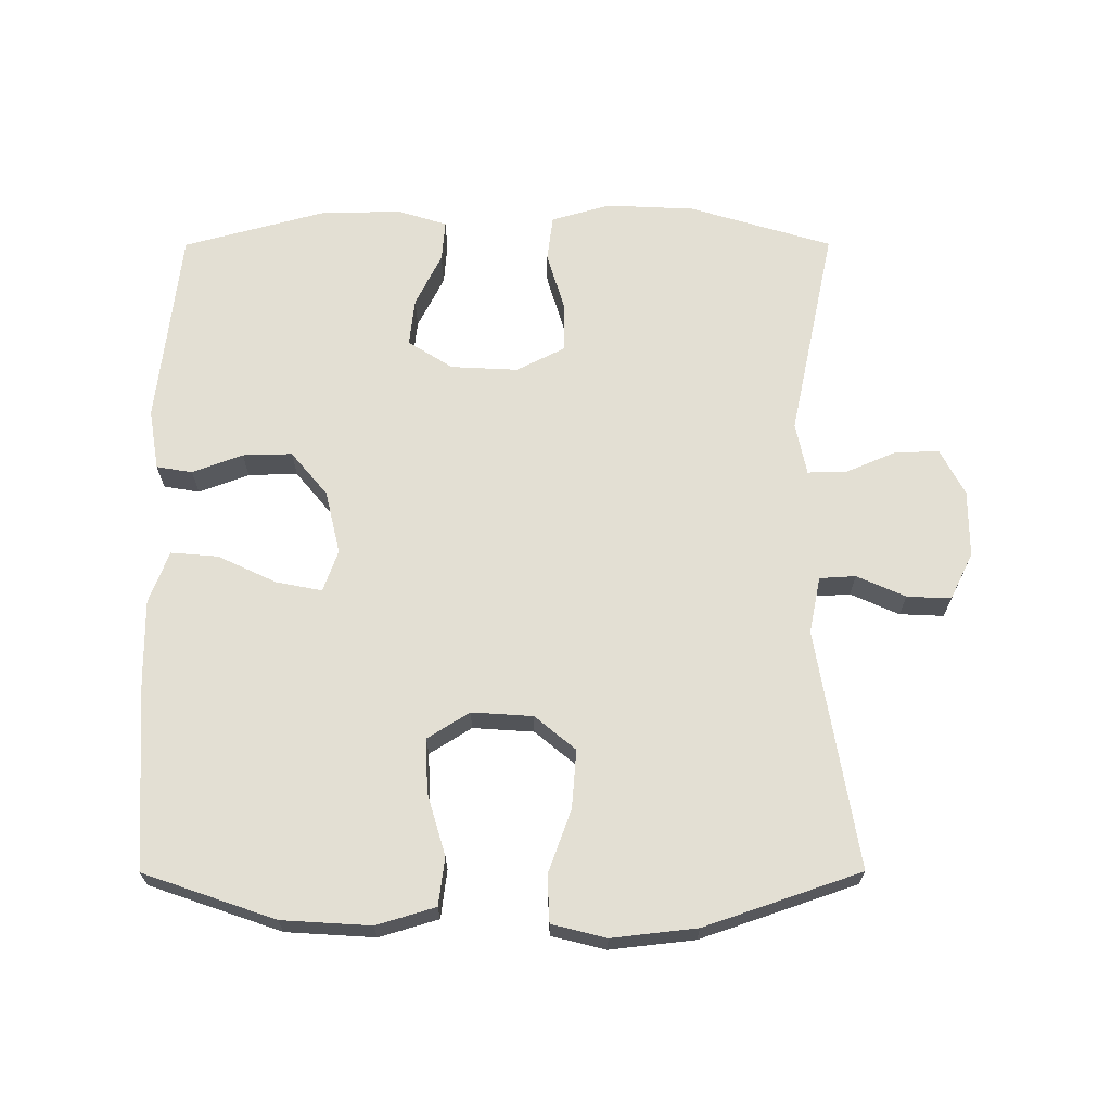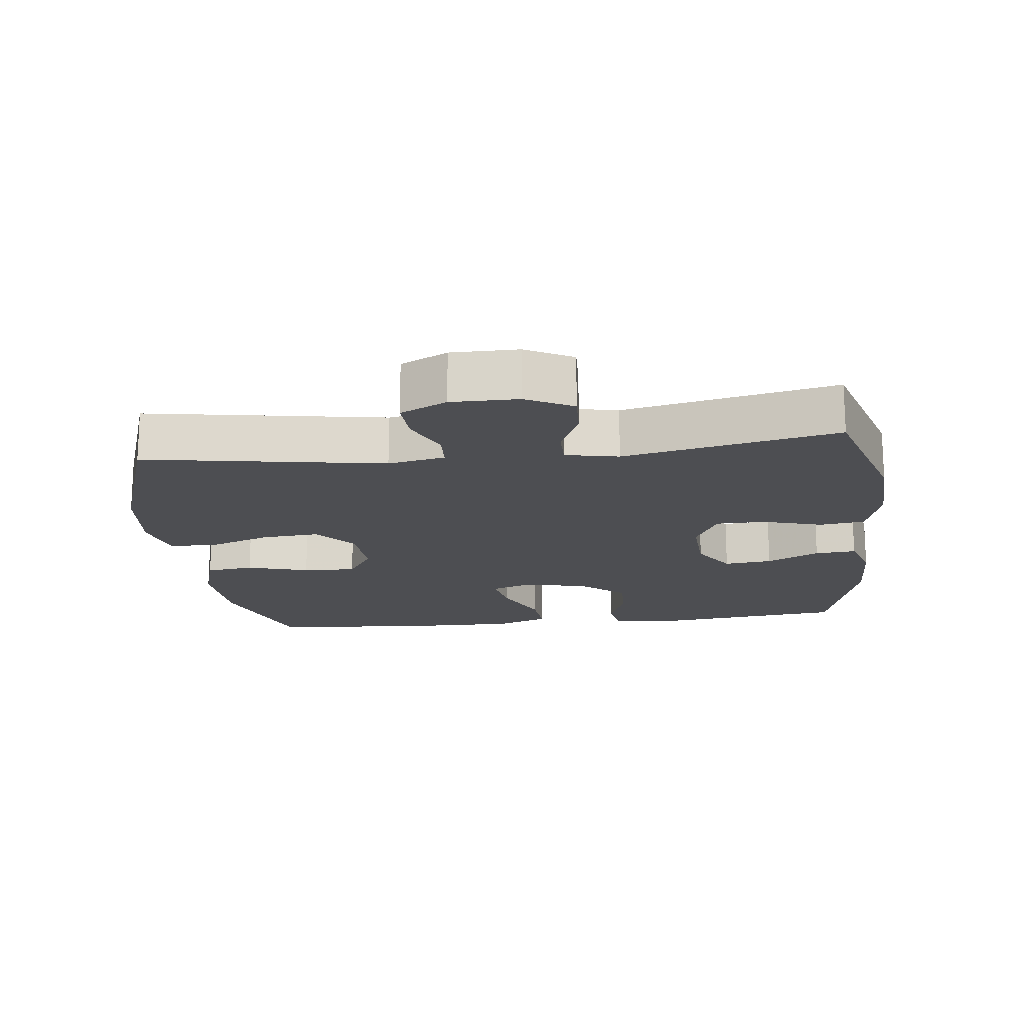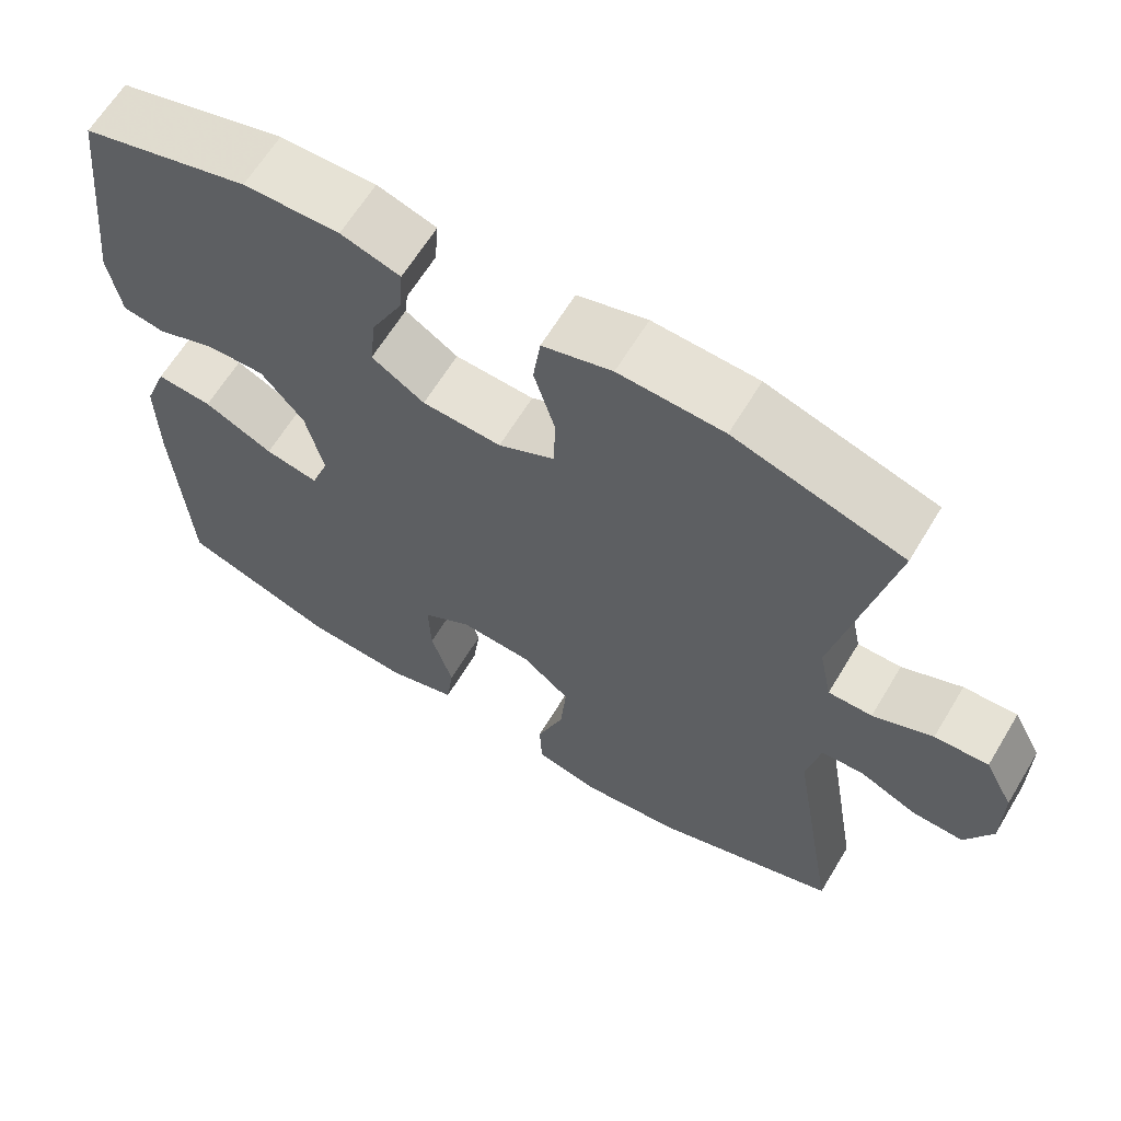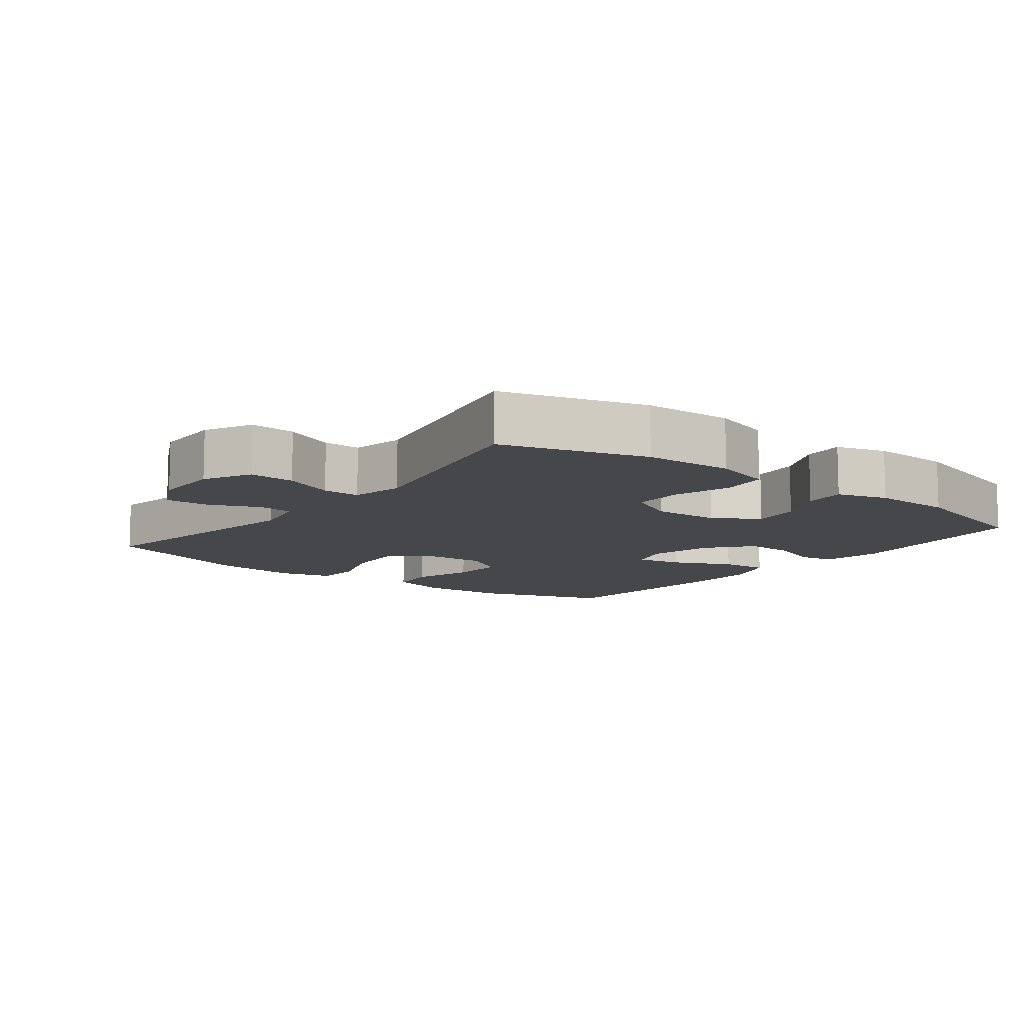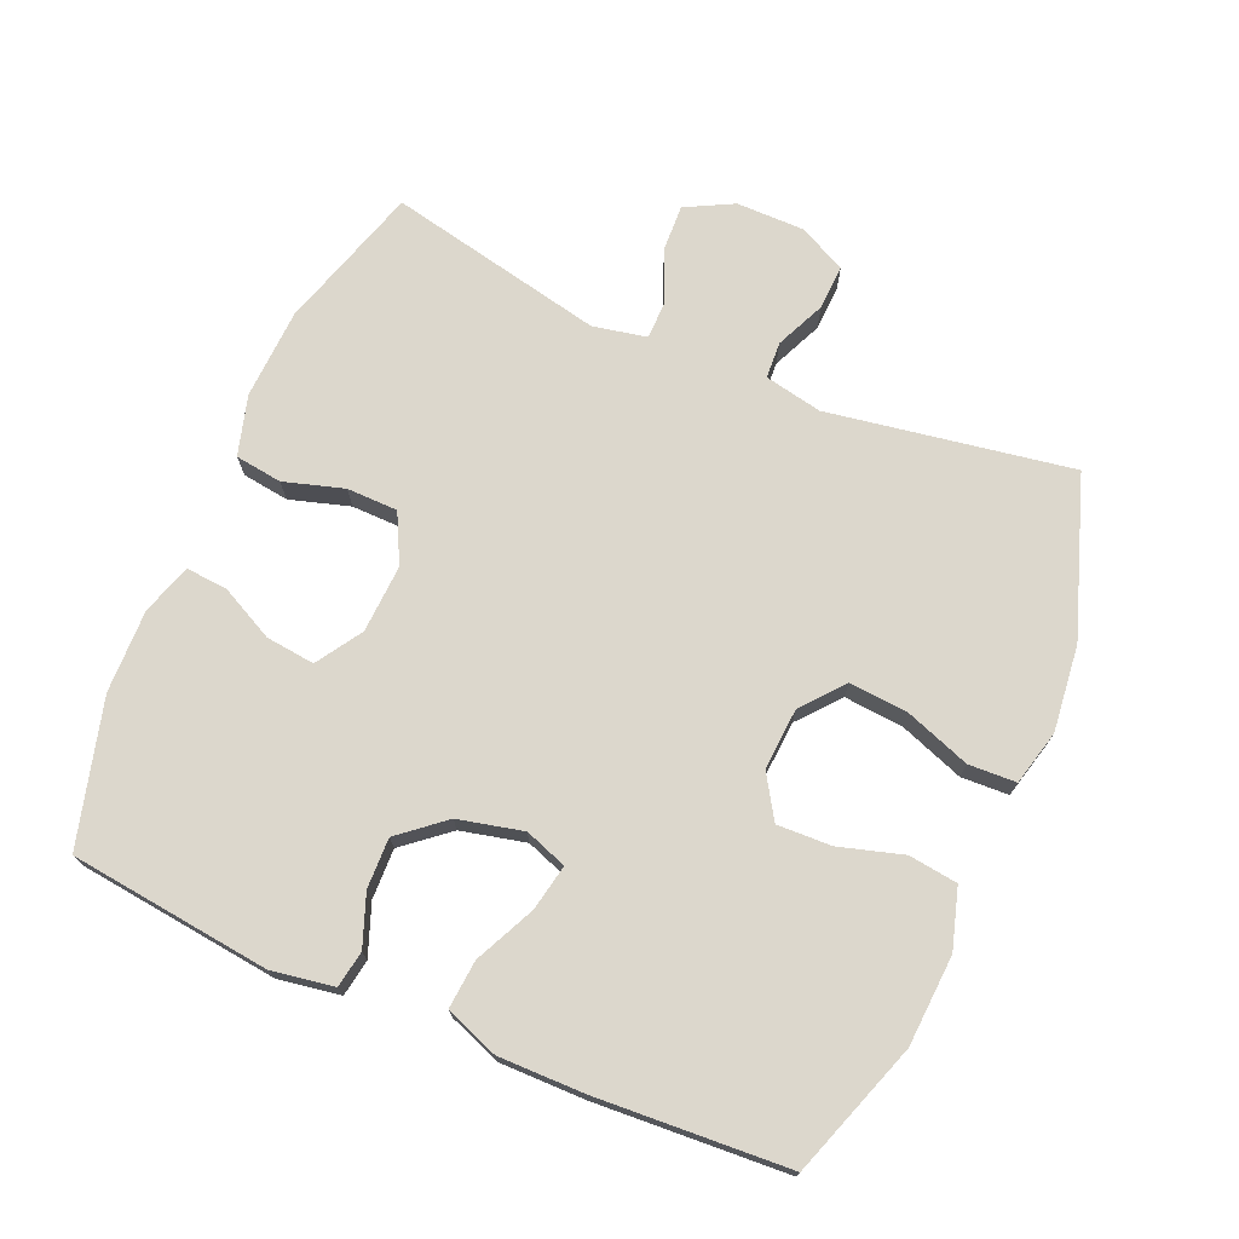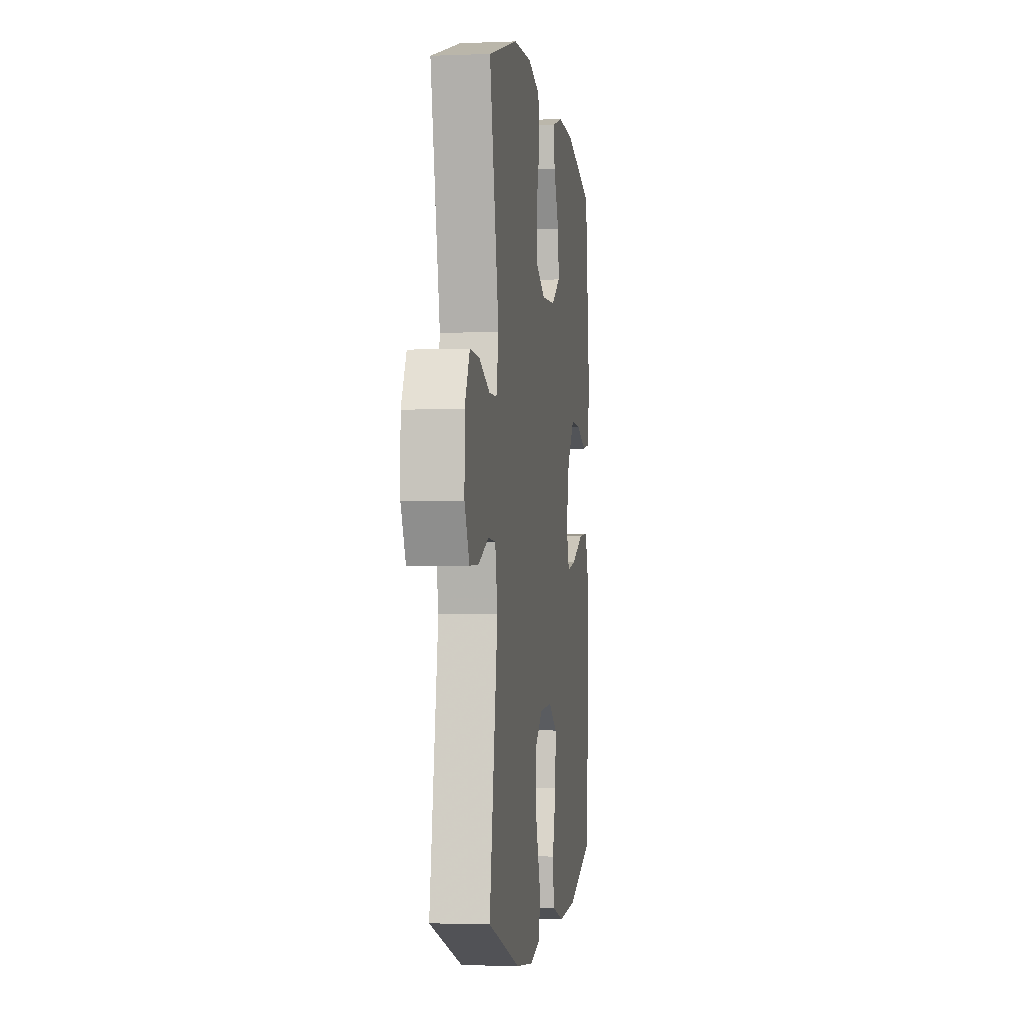
<metadata>
{"format":"obj","ext":"obj","renderer":"f3d","projection":"perspective","resolution":1024,"background":"white","views":[{"elev":66.9,"azim":179.9,"up":"+Y"},{"elev":-17.2,"azim":-83.3,"up":"+Y"},{"elev":64.0,"azim":-148.9,"up":"+Z"},{"elev":-10.5,"azim":-37.8,"up":"+Y"},{"elev":72.8,"azim":113.3,"up":"+Y"},{"elev":-2.5,"azim":-81.9,"up":"+Z"}]}
</metadata>
<code>
v 0.5 0.07 -0.5
v 0.306 0.07 -0.567
v 0.175 0.07 -0.575
v 0.088 0.07 -0.549
v 0.079 0.07 -0.478
v 0.106 0.07 -0.386
v 0.109 0.07 -0.307
v 0.047 0.07 -0.268
v -0.043 0.07 -0.274
v -0.103 0.07 -0.324
v -0.096 0.07 -0.41
v -0.062 0.07 -0.504
v -0.065 0.07 -0.573
v -0.145 0.07 -0.593
v -0.27 0.07 -0.579
v -0.5 0.07 -0.5
v -0.441 0.07 -0.147
v -0.458 0.07 -0.063
v -0.511 0.07 -0.06
v -0.583 0.07 -0.092
v -0.648 0.07 -0.095
v -0.682 0.07 -0.026
v -0.682 0.07 0.073
v -0.646 0.07 0.142
v -0.579 0.07 0.139
v -0.504 0.07 0.107
v -0.449 0.07 0.107
v -0.433 0.07 0.185
v -0.5 0.07 0.5
v -0.289 0.07 0.564
v -0.158 0.07 0.57
v -0.071 0.07 0.545
v -0.062 0.07 0.477
v -0.088 0.07 0.39
v -0.087 0.07 0.316
v -0.016 0.07 0.28
v 0.083 0.07 0.285
v 0.149 0.07 0.327
v 0.141 0.07 0.398
v 0.102 0.07 0.476
v 0.097 0.07 0.537
v 0.171 0.07 0.56
v 0.291 0.07 0.557
v 0.5 0.07 0.5
v 0.534 0.07 0.208
v 0.519 0.07 0.118
v 0.466 0.07 0.109
v 0.392 0.07 0.137
v 0.319 0.07 0.139
v 0.265 0.07 0.074
v 0.243 0.07 -0.02
v 0.265 0.07 -0.081
v 0.332 0.07 -0.068
v 0.419 0.07 -0.027
v 0.489 0.07 -0.021
v 0.518 0.07 -0.098
v 0.517 0.07 -0.222
v 0.5 0 -0.5
v 0.306 0 -0.567
v 0.175 0 -0.575
v 0.088 0 -0.549
v 0.079 0 -0.478
v 0.106 0 -0.386
v 0.109 0 -0.307
v 0.047 0 -0.268
v -0.043 0 -0.274
v -0.103 0 -0.324
v -0.096 0 -0.41
v -0.062 0 -0.504
v -0.065 0 -0.573
v -0.145 0 -0.593
v -0.27 0 -0.579
v -0.5 0 -0.5
v -0.441 0 -0.147
v -0.458 0 -0.063
v -0.511 0 -0.06
v -0.583 0 -0.092
v -0.648 0 -0.095
v -0.682 0 -0.026
v -0.682 0 0.073
v -0.646 0 0.142
v -0.579 0 0.139
v -0.504 0 0.107
v -0.449 0 0.107
v -0.433 0 0.185
v -0.5 0 0.5
v -0.289 0 0.564
v -0.158 0 0.57
v -0.071 0 0.545
v -0.062 0 0.477
v -0.088 0 0.39
v -0.087 0 0.316
v -0.016 0 0.28
v 0.083 0 0.285
v 0.149 0 0.327
v 0.141 0 0.398
v 0.102 0 0.476
v 0.097 0 0.537
v 0.171 0 0.56
v 0.291 0 0.557
v 0.5 0 0.5
v 0.534 0 0.208
v 0.519 0 0.118
v 0.466 0 0.109
v 0.392 0 0.137
v 0.319 0 0.139
v 0.265 0 0.074
v 0.243 0 -0.02
v 0.265 0 -0.081
v 0.332 0 -0.068
v 0.419 0 -0.027
v 0.489 0 -0.021
v 0.518 0 -0.098
v 0.517 0 -0.222
f 53 54 55 56
f 52 53 56 57
f 45 46 47 48
f 45 48 49
f 44 45 49
f 43 44 49 50
f 39 40 41 42
f 38 39 42 43
f 31 32 33 34
f 31 34 35
f 28 29 30 31
f 27 28 31 35
f 23 24 25 26
f 23 26 27
f 22 23 27
f 19 20 21 22
f 18 19 22 27
f 17 18 27 35
f 11 12 13 14
f 10 11 14 15
f 3 4 5 6
f 3 6 7
f 2 3 7
f 52 57 1 2
f 51 52 2 7
f 38 43 50 51
f 37 38 51 7
f 36 37 7 8
f 35 36 8 9
f 17 35 9 10
f 10 15 16 17
f 113 112 111 110
f 114 113 110 109
f 105 104 103 102
f 106 105 102
f 106 102 101
f 107 106 101 100
f 99 98 97 96
f 100 99 96 95
f 91 90 89 88
f 92 91 88
f 88 87 86 85
f 92 88 85 84
f 83 82 81 80
f 84 83 80
f 84 80 79
f 79 78 77 76
f 84 79 76 75
f 92 84 75 74
f 71 70 69 68
f 72 71 68 67
f 63 62 61 60
f 64 63 60
f 64 60 59
f 59 58 114 109
f 64 59 109 108
f 108 107 100 95
f 64 108 95 94
f 65 64 94 93
f 66 65 93 92
f 67 66 92 74
f 74 73 72 67
f 1 58 59 2
f 2 59 60 3
f 3 60 61 4
f 4 61 62 5
f 5 62 63 6
f 6 63 64 7
f 7 64 65 8
f 8 65 66 9
f 9 66 67 10
f 10 67 68 11
f 11 68 69 12
f 12 69 70 13
f 13 70 71 14
f 14 71 72 15
f 15 72 73 16
f 16 73 74 17
f 17 74 75 18
f 18 75 76 19
f 19 76 77 20
f 20 77 78 21
f 21 78 79 22
f 22 79 80 23
f 23 80 81 24
f 24 81 82 25
f 25 82 83 26
f 26 83 84 27
f 27 84 85 28
f 28 85 86 29
f 29 86 87 30
f 30 87 88 31
f 31 88 89 32
f 32 89 90 33
f 33 90 91 34
f 34 91 92 35
f 35 92 93 36
f 36 93 94 37
f 37 94 95 38
f 38 95 96 39
f 39 96 97 40
f 40 97 98 41
f 41 98 99 42
f 42 99 100 43
f 43 100 101 44
f 44 101 102 45
f 45 102 103 46
f 46 103 104 47
f 47 104 105 48
f 48 105 106 49
f 49 106 107 50
f 50 107 108 51
f 51 108 109 52
f 52 109 110 53
f 53 110 111 54
f 54 111 112 55
f 55 112 113 56
f 56 113 114 57
f 57 114 58 1

</code>
